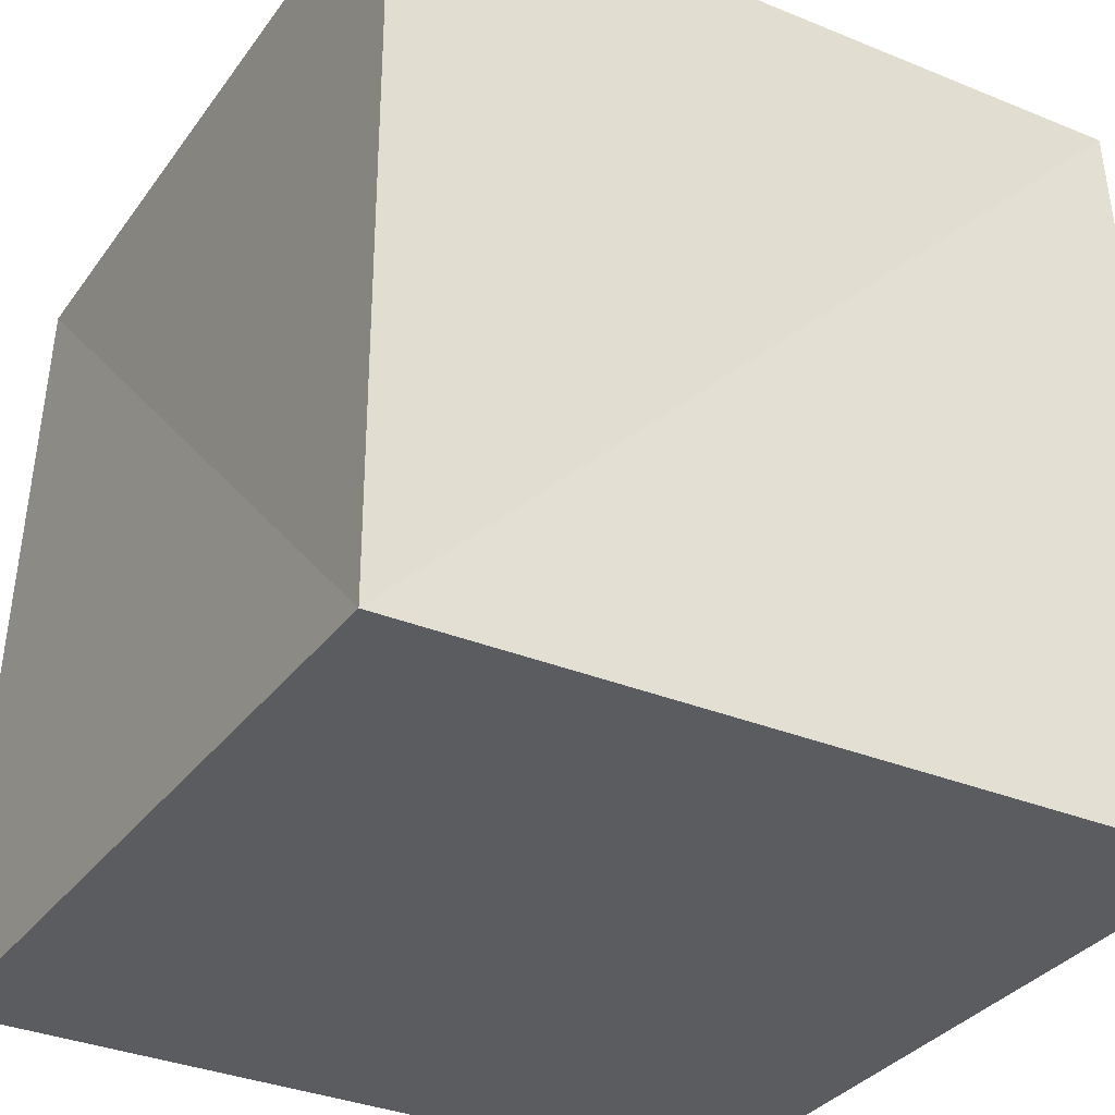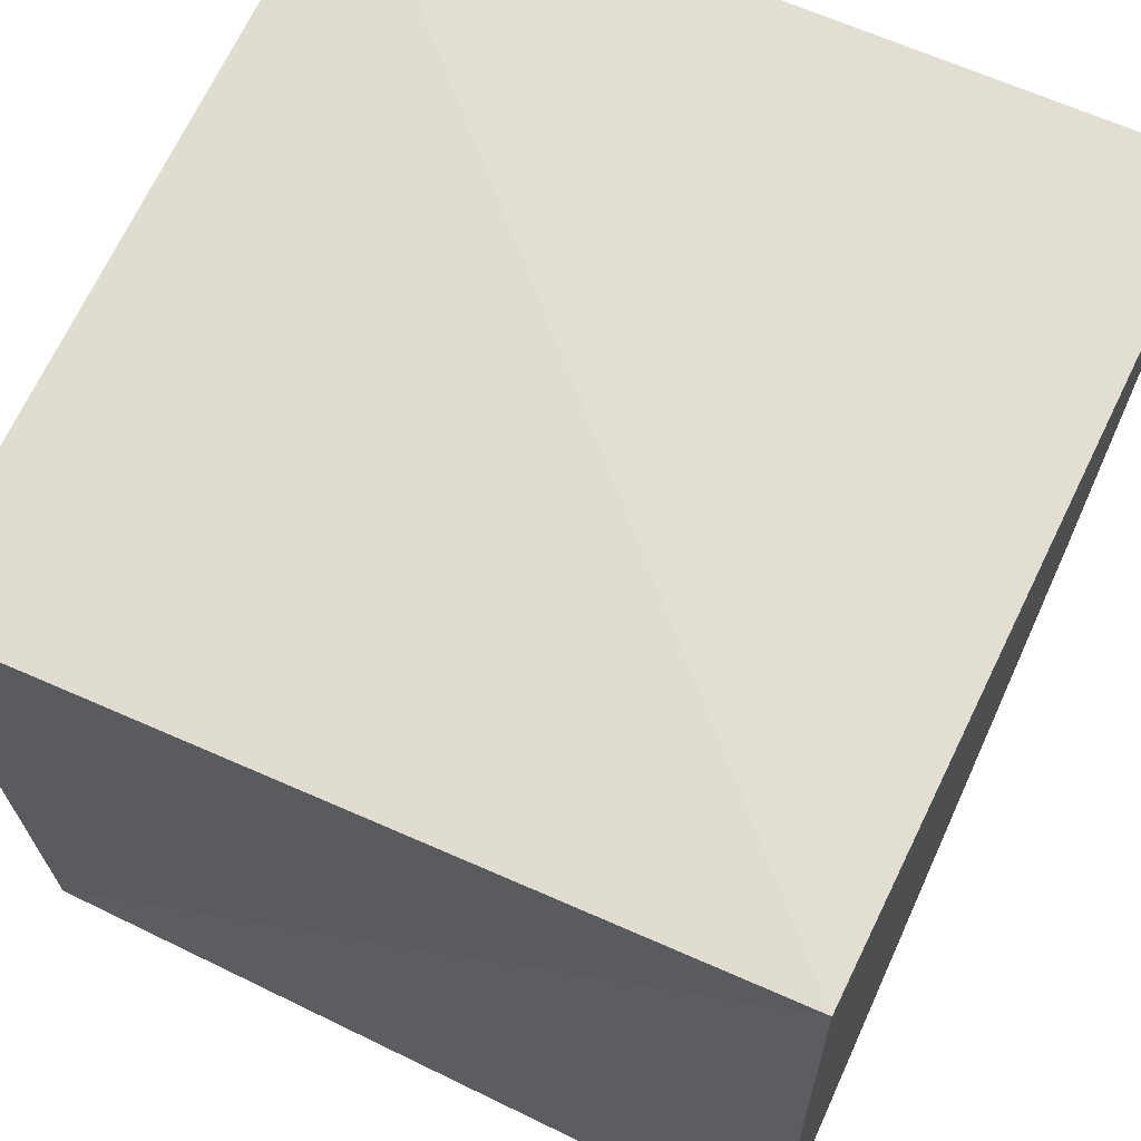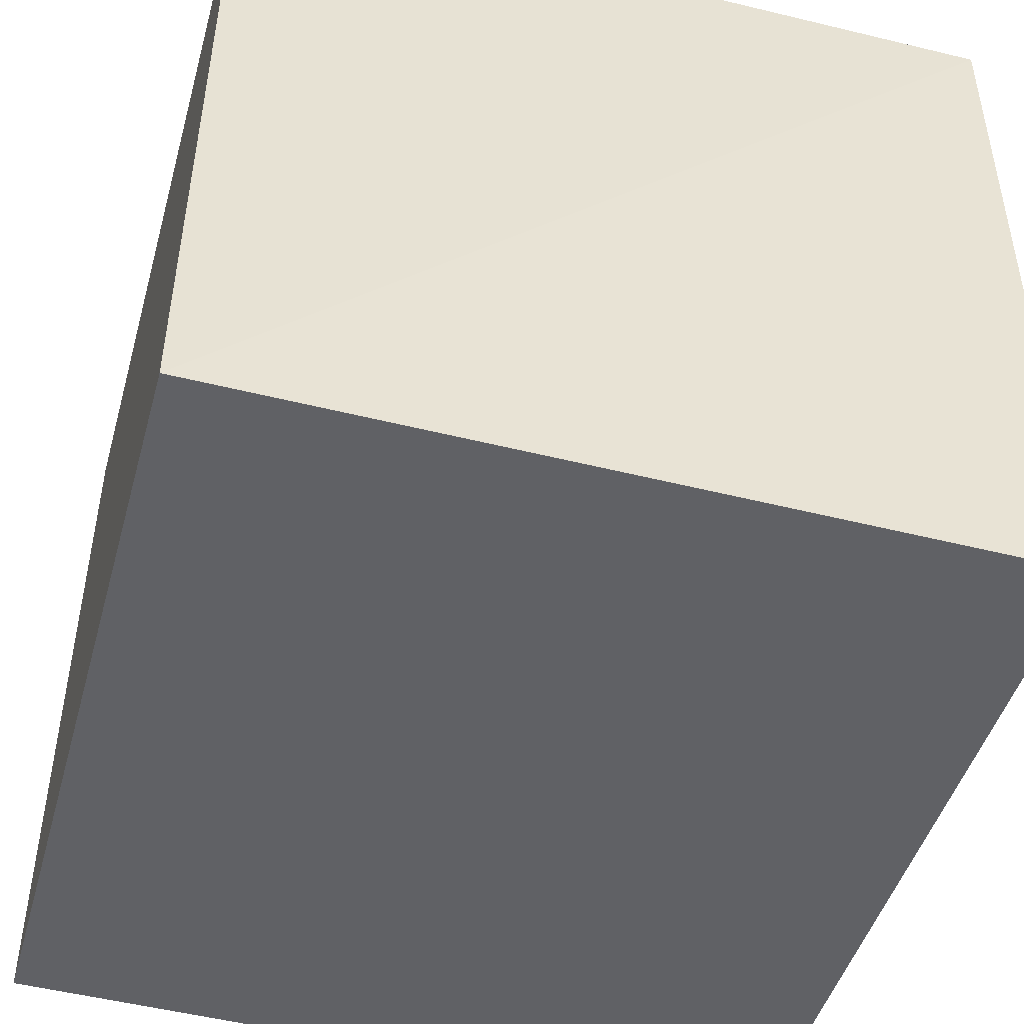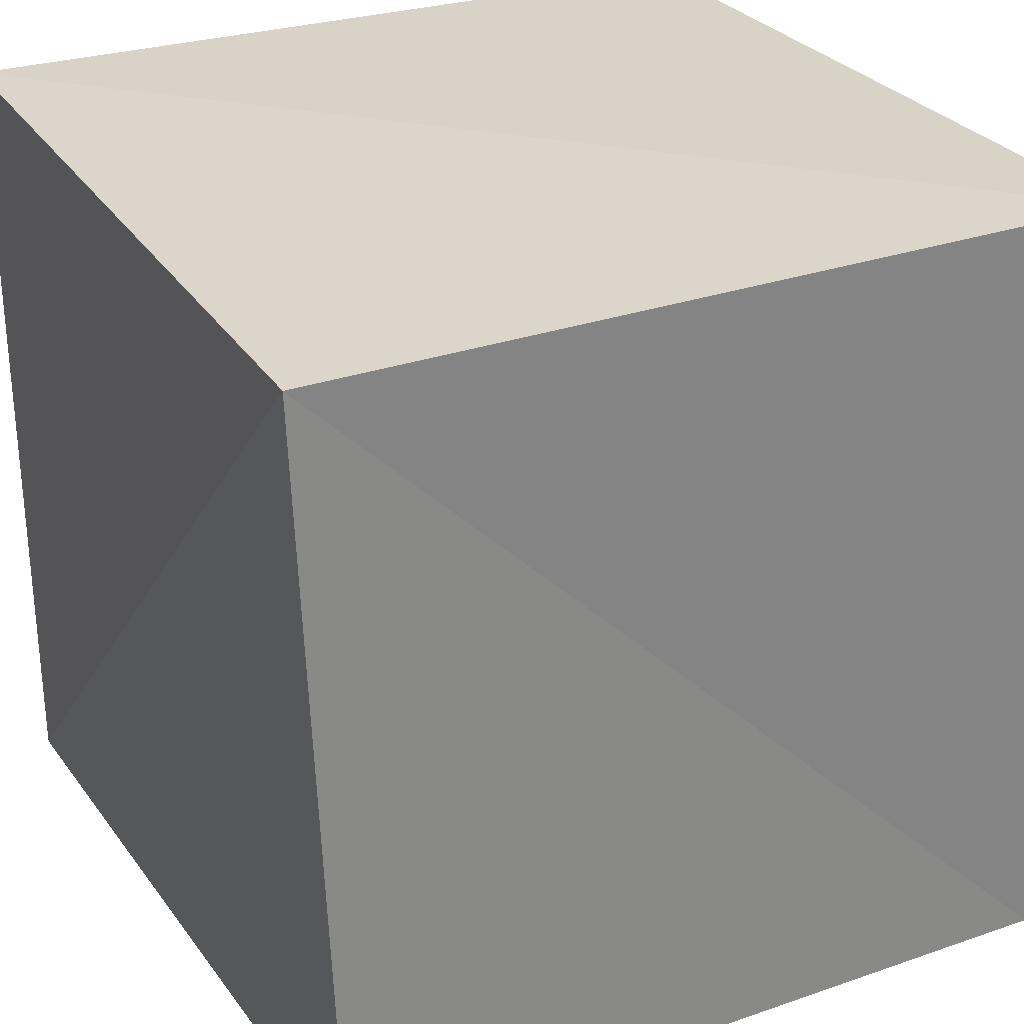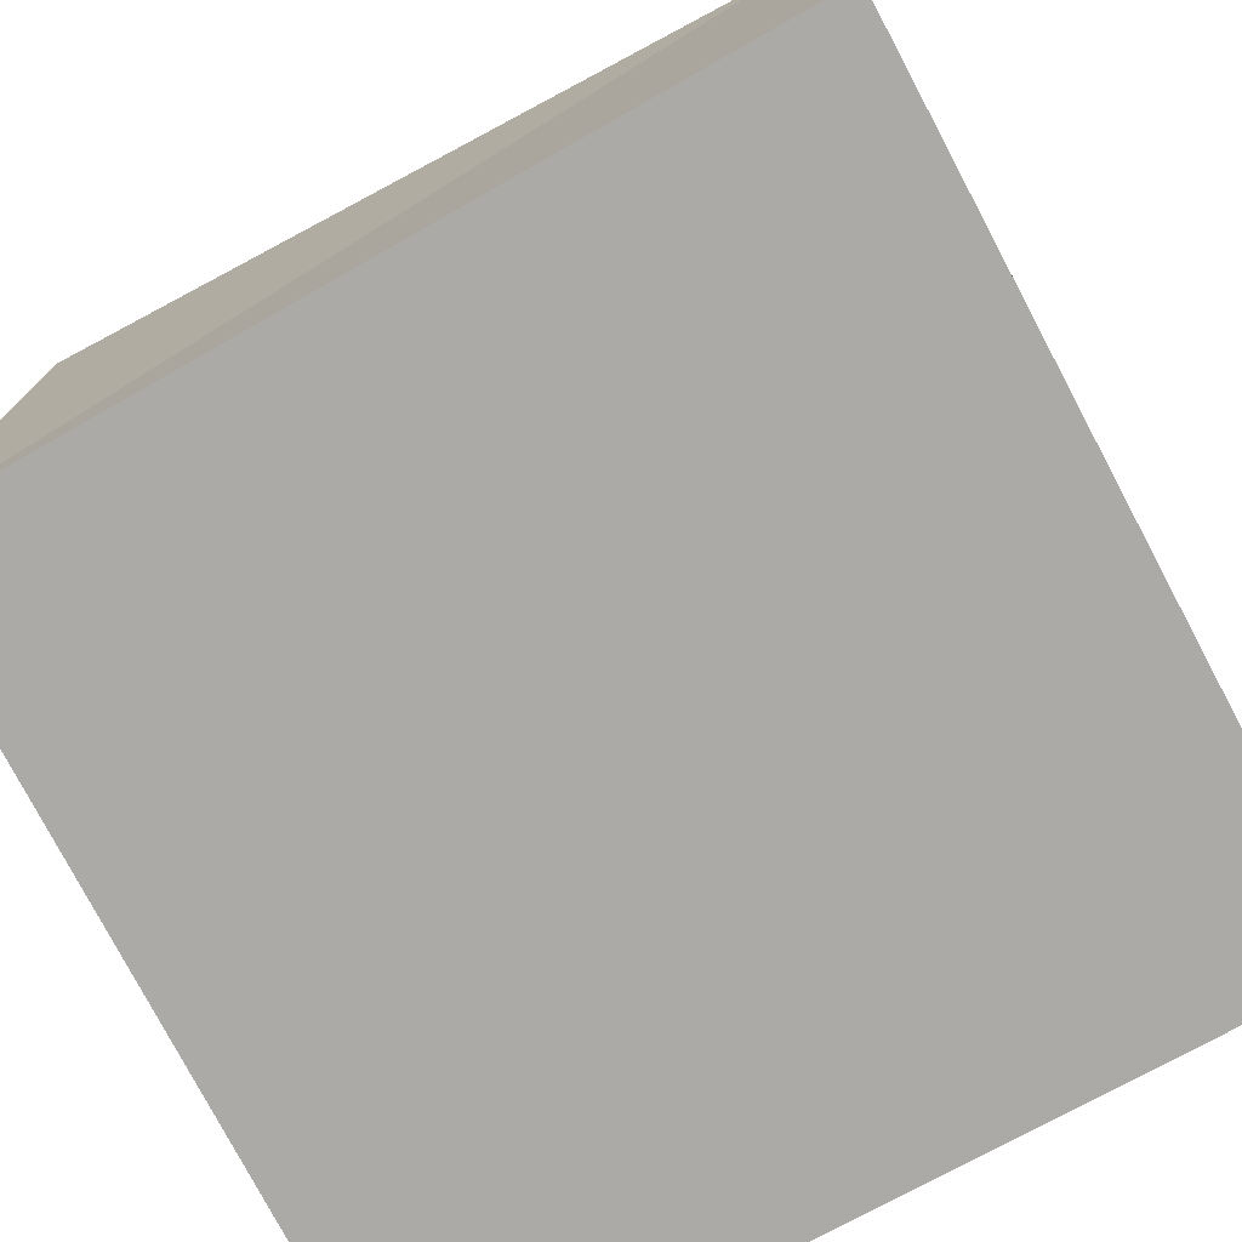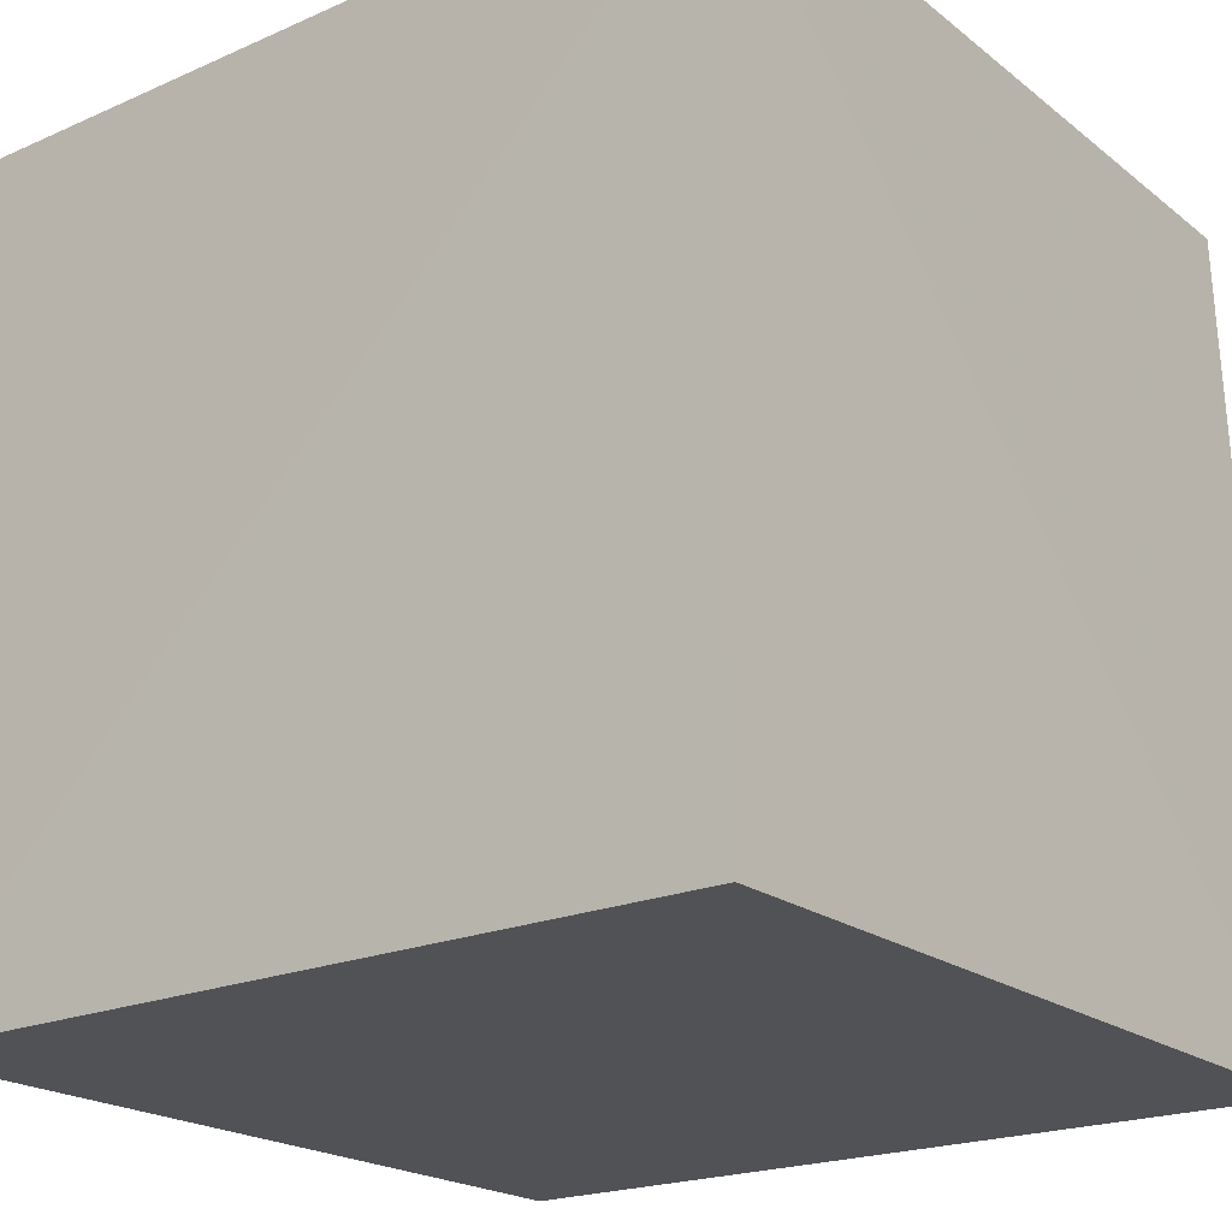
<metadata>
{"format":"obj","ext":"obj","renderer":"f3d","projection":"perspective","resolution":1024,"background":"white","views":[{"elev":-33.6,"azim":-120.2,"up":"+Y"},{"elev":67.8,"azim":-65.2,"up":"+Y"},{"elev":-49.0,"azim":74.6,"up":"+Z"},{"elev":28.2,"azim":-117.1,"up":"+Z"},{"elev":-76.1,"azim":-61.6,"up":"+Y"},{"elev":-20.9,"azim":37.3,"up":"+Y"}]}
</metadata>
<code>
v  0.003666  0  0.003666
v  1.008  4e-06  -0.0161
v  0.9852  1.003  0.009133
v  -0.000559  0.9685  -0.00056
v  -0.0161  4e-06  1.008
v  1.003  0  1.003
v  1.008  1.001  1.008
v  0.009133  1.003  0.9852
f 3 1 2
f 5 7 6
f 1 3 4
f 1 6 2
f 7 5 8
f 2 7 3
f 6 1 5
f 3 8 4
f 7 2 6
f 1 8 5
f 8 3 7
f 8 1 4

</code>
